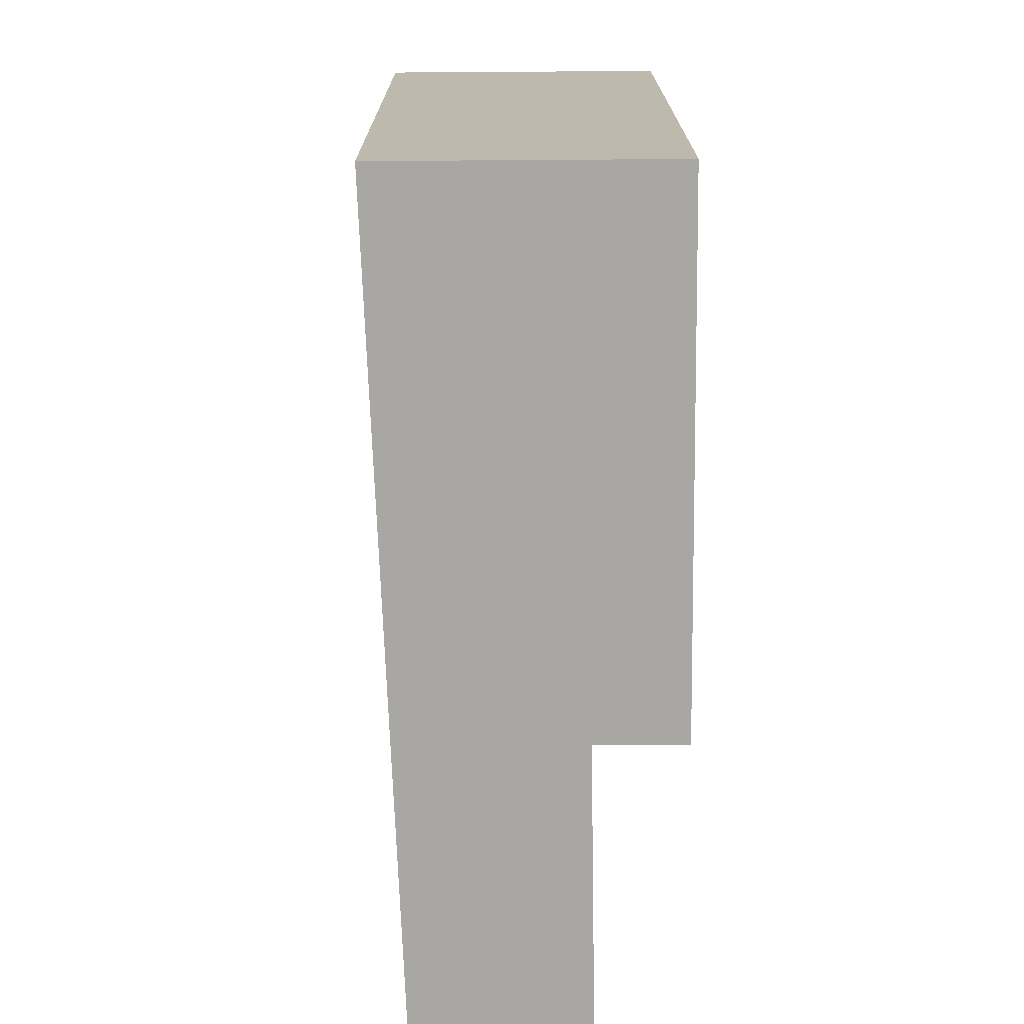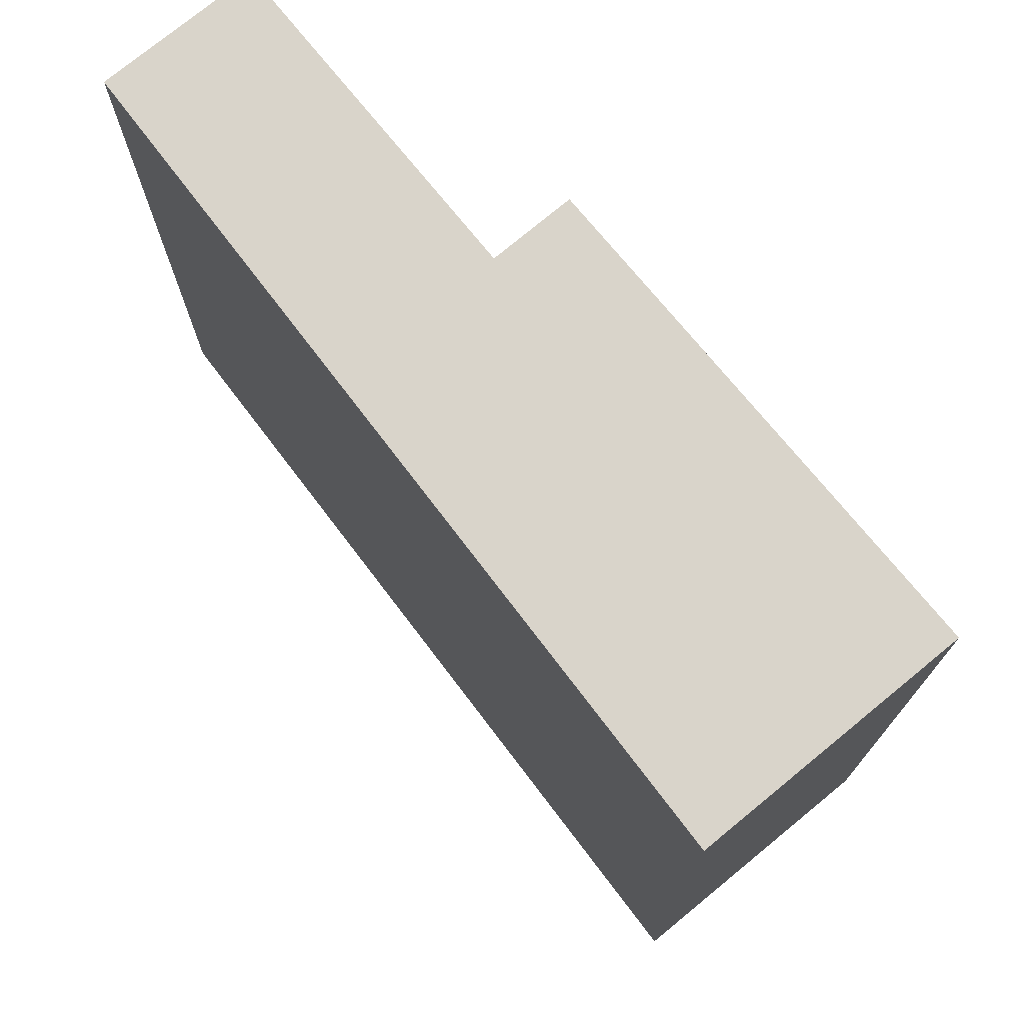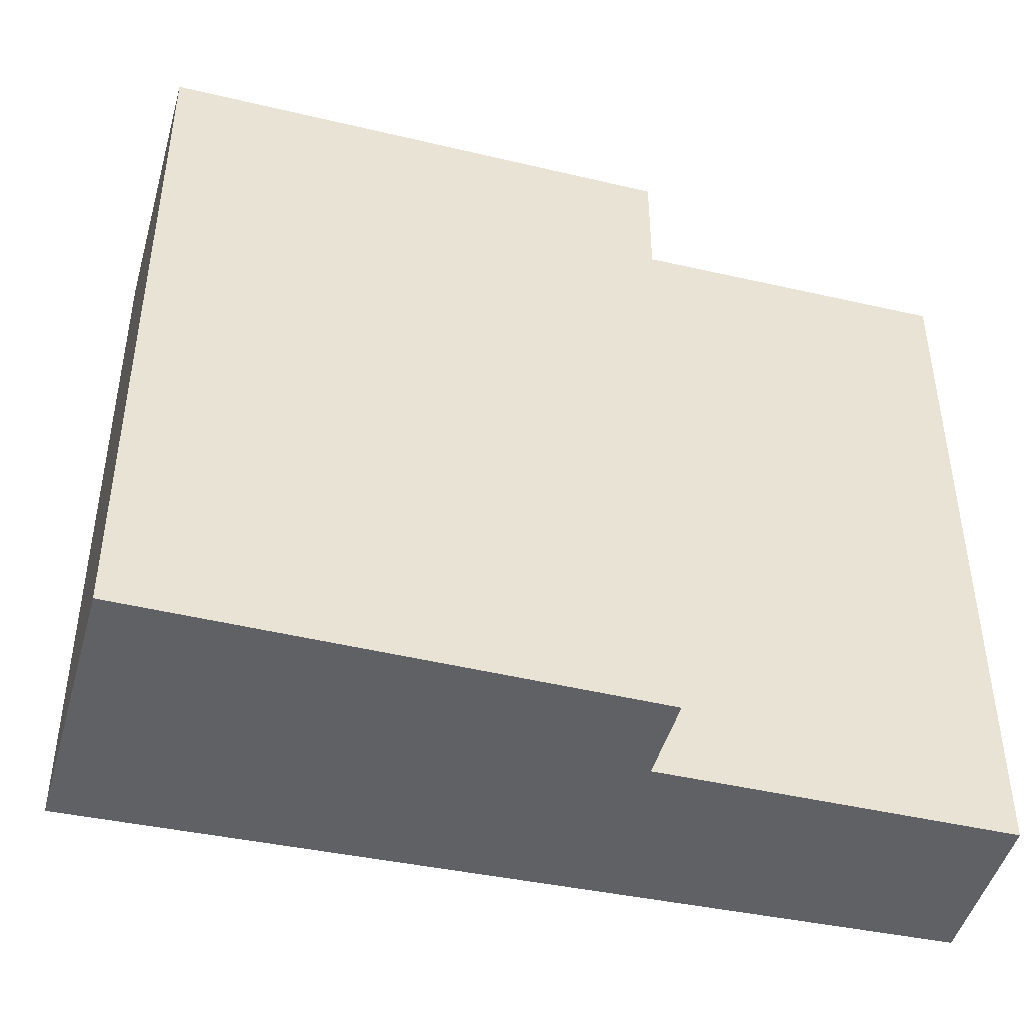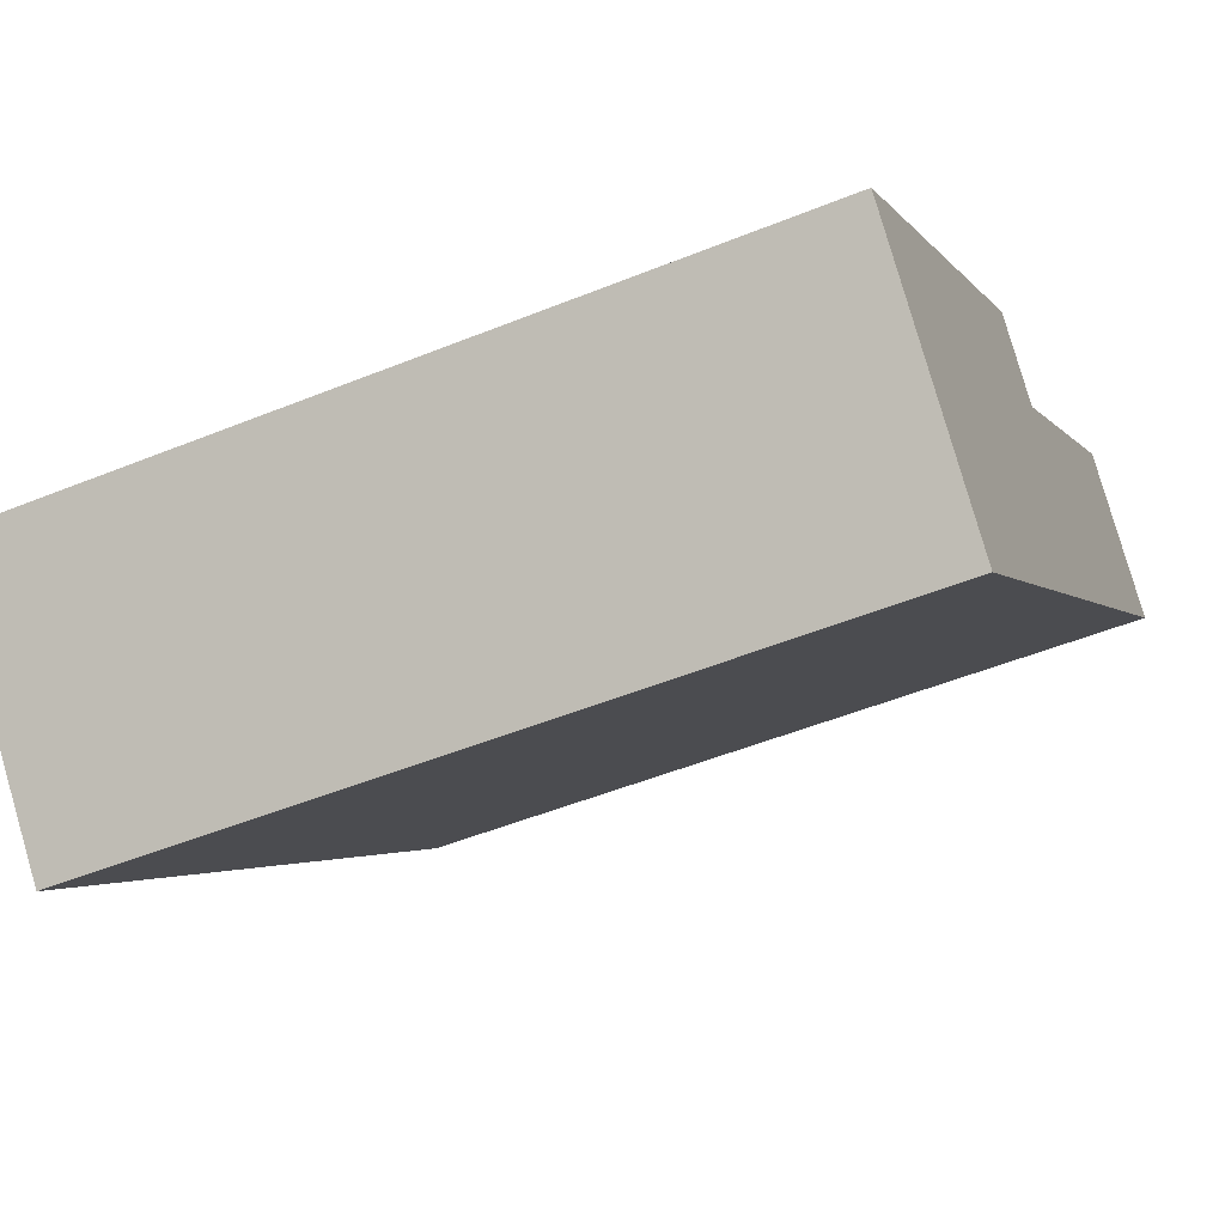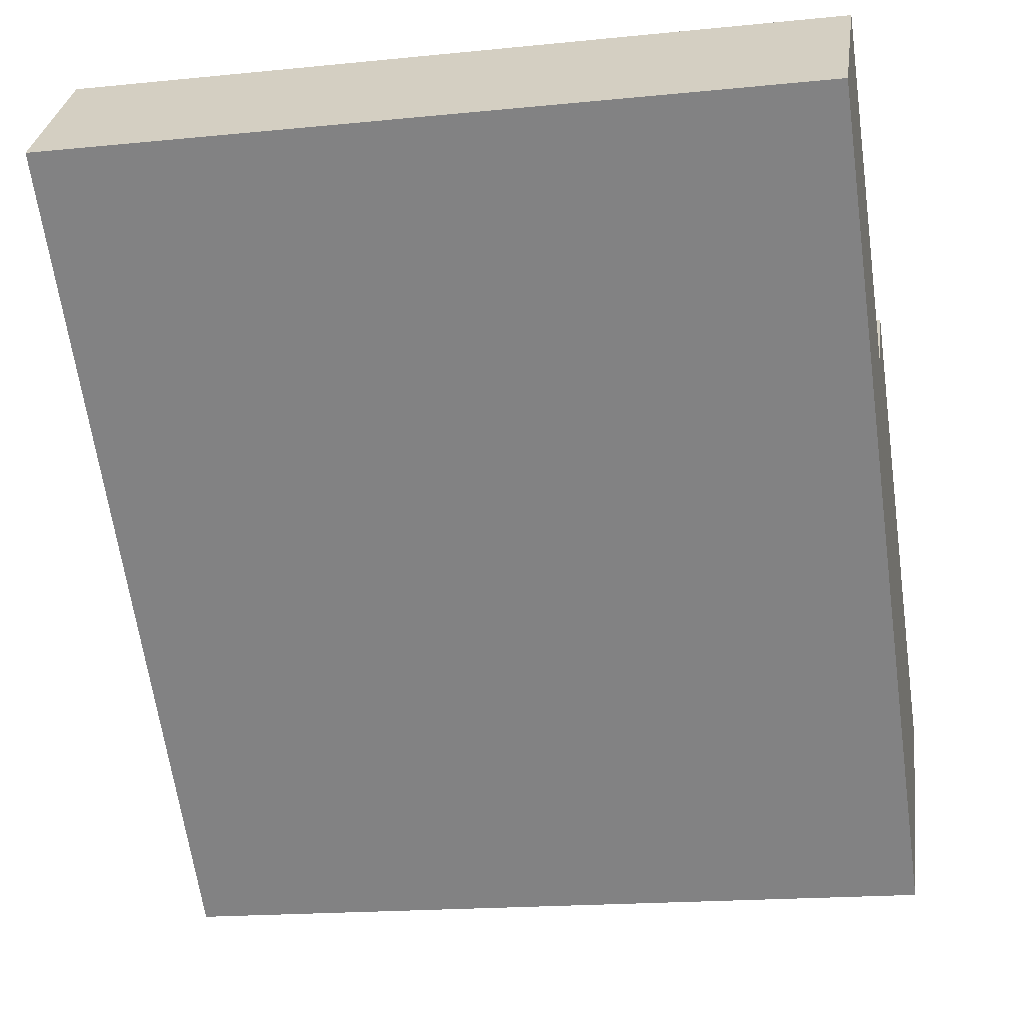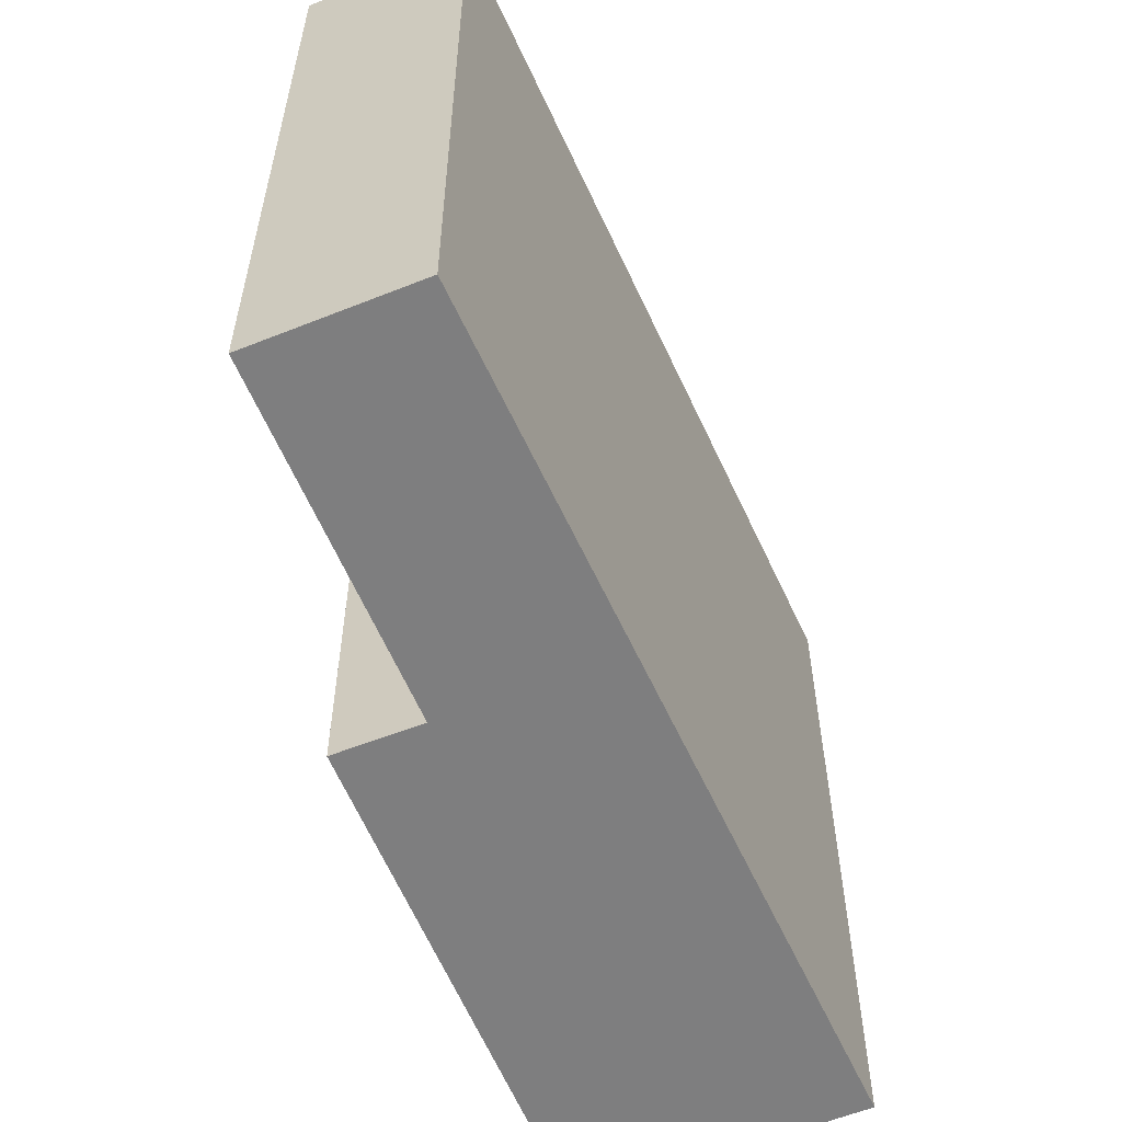
<metadata>
{"format":"obj","ext":"obj","renderer":"f3d","projection":"perspective","resolution":1024,"background":"white","views":[{"elev":-74.7,"azim":-132.5,"up":"+Y"},{"elev":74.8,"azim":-172.3,"up":"+Y"},{"elev":-46.7,"azim":-58.1,"up":"+Y"},{"elev":-49.9,"azim":-65.9,"up":"+Z"},{"elev":-17.7,"azim":101.3,"up":"+Z"},{"elev":-59.4,"azim":69.5,"up":"+Y"}]}
</metadata>
<code>
v  3.416 3.203 1.721
v  1.848 3.203 1.211
v  2.935 3.203 2.24
v  0.818 3.203 -0.881
v  0 3.203 1.961e-16
v  1.599 3.203 1.484
v  2.935 -1.372e-16 2.24
v  3.416 -1.054e-16 1.721
v  1.599 -9.087e-17 1.484
v  1.848 -7.415e-17 1.211
v  0.818 5.395e-17 -0.881
v  0 0 0
g defaultobject
f 1 2 3
f 2 1 4
f 2 4 5
f 5 6 2
f 7 1 3
f 1 7 8
f 9 2 6
f 2 9 10
f 8 4 1
f 4 8 11
f 11 5 4
f 5 11 12
f 12 6 5
f 6 12 9
f 10 3 2
f 3 10 7
f 7 11 8
f 11 7 10
f 11 10 9
f 11 9 12

</code>
